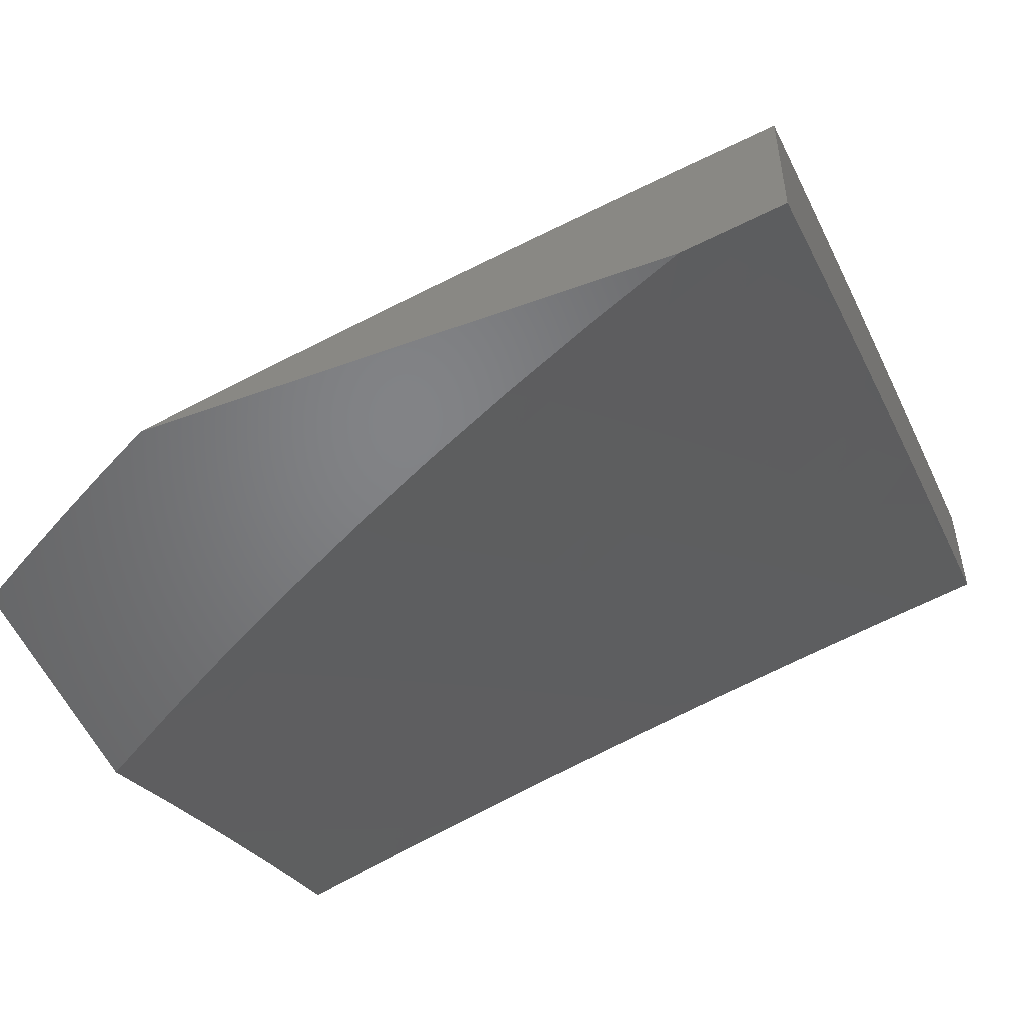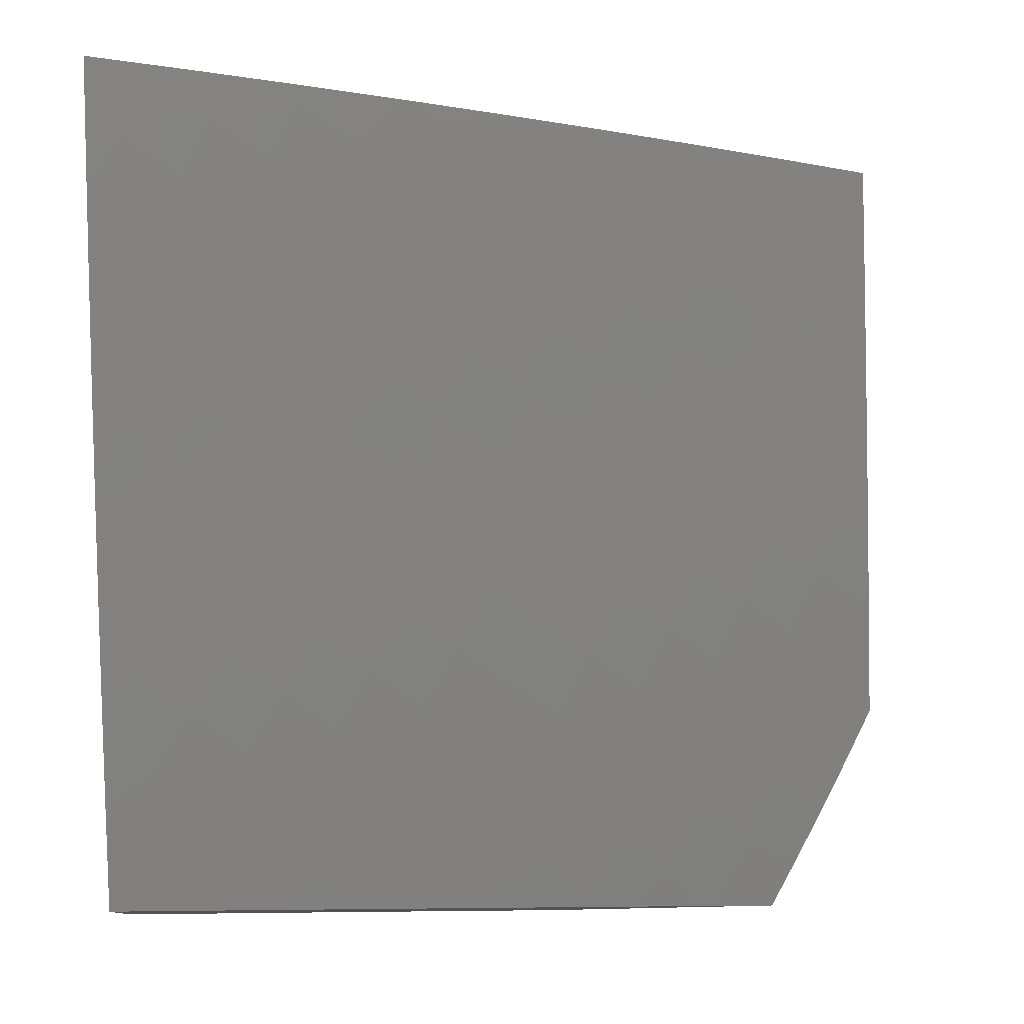
<metadata>
{"format":"stl","ext":"stl","renderer":"f3d","projection":"perspective","resolution":1024,"background":"white","views":[{"elev":-51.1,"azim":-158.3,"up":"+Z"},{"elev":79.0,"azim":88.8,"up":"+Z"}]}
</metadata>
<code>
# stl→obj: 373 verts, 742 faces
v 2.126 4 10.64
v 2.095 4.041 10.63
v 2 4 10.66
v 2.027 4.073 10.63
v 2 4.128 10.61
v 2.062 4.143 10.59
v 2.027 4.245 10.55
v 2.097 4.212 10.55
v 2.131 4.281 10.51
v 2.202 4.247 10.51
v 2.237 4.316 10.47
v 2.308 4.279 10.47
v 2.345 4.347 10.43
v 2.417 4.309 10.43
v 2.454 4.376 10.39
v 2.527 4.337 10.39
v 2.566 4.403 10.35
v 2.639 4.361 10.35
v 2.678 4.427 10.31
v 2.752 4.383 10.31
v 2.792 4.448 10.27
v 2.867 4.403 10.27
v 2.908 4.466 10.23
v 2.983 4.419 10.23
v 3 4.43 10.21
v 3 4.323 10.27
v 2.94 4.356 10.27
v 2.897 4.293 10.31
v 2.825 4.339 10.31
v 2.783 4.275 10.35
v 2.711 4.319 10.35
v 2.67 4.254 10.39
v 2.599 4.296 10.39
v 2.559 4.23 10.43
v 2.488 4.27 10.43
v 2.449 4.204 10.47
v 2.379 4.242 10.47
v 2.341 4.175 10.51
v 2.272 4.212 10.51
v 2.235 4.143 10.55
v 2.166 4.178 10.55
v 2.13 4.11 10.59
v 2.161 4.007 10.63
v 2.252 4 10.61
v 2.198 4.075 10.59
v 2.266 4.04 10.59
v 2.303 4.107 10.55
v 2.372 4.07 10.55
v 2.411 4.137 10.51
v 2.479 4.098 10.51
v 2.519 4.164 10.47
v 2.589 4.123 10.47
v 2.63 4.189 10.43
v 2.699 4.146 10.43
v 2.741 4.21 10.39
v 2.812 4.166 10.39
v 2.855 4.229 10.35
v 2.925 4.183 10.35
v 2.969 4.246 10.31
v 3 4.216 10.31
v 2.333 4.003 10.59
v 2.378 4 10.58
v 2.439 4.032 10.55
v 2.503 4 10.55
v 2.548 4.058 10.51
v 2.628 4 10.52
v 2.615 4.016 10.51
v 2.657 4.081 10.47
v 2.726 4.038 10.47
v 2.752 4 10.48
v 2.837 4.057 10.43
v 2.876 4 10.45
v 2.905 4.011 10.43
v 3 4 10.41
v 2.95 4.073 10.39
v 3 4.108 10.36
v 2.995 4.135 10.35
v 2.95 4.53 10.18
v 3 4.536 10.16
v 2.991 4.593 10.14
v 3 4.642 10.11
v 2.913 4.641 10.14
v 2.953 4.704 10.09
v 2.835 4.687 10.14
v 2.874 4.751 10.09
v 2.757 4.731 10.14
v 2.795 4.796 10.09
v 2.678 4.774 10.14
v 2.714 4.84 10.09
v 2.598 4.816 10.14
v 2.634 4.883 10.09
v 2.518 4.857 10.14
v 2.552 4.924 10.09
v 2.437 4.896 10.14
v 2.471 4.963 10.09
v 2.356 4.934 10.14
v 2.368 5 10.1
v 2.275 4.97 10.14
v 2.276 5 10.12
v 2.184 5 10.14
v 3 4.747 10.06
v 2.993 4.768 10.05
v 2.913 4.815 10.05
v 2.832 4.861 10.05
v 2.751 4.905 10.05
v 2.669 4.949 10.05
v 2.587 4.99 10.05
v 2.55 5 10.05
v 2.641 5 10.03
v 2.732 5 10
v 2.8 4.964 10
v 2.867 4.927 10
v 2.934 4.89 10
v 3 4.851 10
v 2.459 5 10.08
v 2.092 5 10.16
v 2.163 4.936 10.18
v 2.243 4.902 10.18
v 2.082 4.969 10.18
v 2 5 10.18
v 2.053 4.9 10.23
v 2 4.878 10.25
v 2.023 4.83 10.27
v 2 4.755 10.31
v 2.102 4.798 10.27
v 2.071 4.728 10.31
v 2.18 4.764 10.27
v 2.149 4.695 10.31
v 2.258 4.729 10.27
v 2.226 4.66 10.31
v 2.336 4.693 10.27
v 2.302 4.625 10.31
v 2.413 4.655 10.27
v 2.378 4.588 10.31
v 2.49 4.617 10.27
v 2.454 4.55 10.31
v 2.566 4.576 10.27
v 2.529 4.51 10.31
v 2.642 4.535 10.27
v 2.604 4.469 10.31
v 2.718 4.492 10.27
v 2.041 4.658 10.35
v 2 4.631 10.37
v 2.01 4.588 10.39
v 2 4.506 10.44
v 2.085 4.556 10.39
v 2.053 4.486 10.43
v 2.16 4.523 10.39
v 2.127 4.453 10.43
v 2.234 4.488 10.39
v 2.2 4.419 10.43
v 2.308 4.452 10.39
v 2.273 4.384 10.43
v 2.381 4.415 10.39
v 2.021 4.416 10.47
v 2 4.381 10.49
v 2.093 4.384 10.47
v 2.06 4.314 10.51
v 2.165 4.35 10.47
v 2 4.255 10.55
v 2.404 4.829 10.18
v 2.483 4.79 10.18
v 2.562 4.75 10.18
v 2.641 4.709 10.18
v 2.719 4.666 10.18
v 2.796 4.622 10.18
v 2.873 4.577 10.18
v 2.37 4.761 10.23
v 2.448 4.723 10.23
v 2.526 4.683 10.23
v 2.604 4.643 10.23
v 2.681 4.601 10.23
v 2.757 4.557 10.23
v 2.833 4.512 10.23
v 2.324 4.866 10.18
v 2.291 4.798 10.23
v 2.212 4.833 10.23
v 2.132 4.867 10.23
v 2.268 4.556 10.35
v 2.343 4.52 10.35
v 2.418 4.482 10.35
v 2.492 4.443 10.35
v 2.193 4.592 10.35
v 2.117 4.625 10.35
v 2.769 4.102 10.43
v 2.881 4.12 10.39
v 2.877 4 10.29
v 2.918 4.028 10.27
v 3 4 10.26
v 2.953 4.077 10.24
v 2.989 4.126 10.21
v 2.919 4.174 10.21
v 3 4.138 10.2
v 2.953 4.223 10.17
v 2.988 4.272 10.14
v 2.915 4.319 10.14
v 3 4.276 10.13
v 2.949 4.369 10.1
v 3 4.413 10.07
v 2.982 4.418 10.07
v 2.94 4.516 10.04
v 2.908 4.466 10.07
v 2.864 4.562 10.04
v 2.832 4.512 10.07
v 2.787 4.607 10.04
v 2.757 4.556 10.07
v 2.71 4.651 10.04
v 2.68 4.6 10.07
v 2.632 4.694 10.04
v 2.603 4.642 10.07
v 2.554 4.735 10.04
v 2.526 4.683 10.07
v 2.475 4.775 10.04
v 2.448 4.722 10.07
v 2.396 4.813 10.04
v 2.369 4.76 10.07
v 2.316 4.85 10.04
v 2.291 4.797 10.07
v 2.236 4.886 10.04
v 2.211 4.832 10.07
v 2.156 4.92 10.04
v 2.132 4.866 10.07
v 2.075 4.954 10.04
v 2.052 4.899 10.07
v 2 5 10.03
v 2 4.878 10.09
v 2.029 4.844 10.1
v 2.006 4.789 10.14
v 2.084 4.757 10.14
v 2 4.755 10.16
v 2.06 4.702 10.17
v 2.036 4.648 10.21
v 2.112 4.615 10.21
v 2.087 4.56 10.24
v 2.162 4.527 10.24
v 2.136 4.473 10.27
v 2.209 4.438 10.27
v 2.182 4.384 10.3
v 2.255 4.349 10.3
v 2.227 4.296 10.33
v 2.298 4.26 10.33
v 2.269 4.207 10.36
v 2.339 4.17 10.36
v 2.309 4.117 10.4
v 2.377 4.08 10.4
v 2.346 4.027 10.43
v 2.378 4 10.43
v 2.252 4 10.46
v 2.753 4 10.33
v 2.815 4.025 10.3
v 2.85 4.075 10.27
v 2.884 4.124 10.24
v 2.628 4 10.37
v 2.713 4.02 10.33
v 2.747 4.07 10.3
v 2.781 4.12 10.27
v 2.815 4.17 10.24
v 2.848 4.22 10.21
v 2.882 4.27 10.17
v 2.503 4 10.4
v 2.512 4.002 10.4
v 2.612 4.012 10.36
v 2.645 4.063 10.33
v 2.577 4.104 10.33
v 2.609 4.156 10.3
v 2.539 4.197 10.3
v 2.57 4.249 10.27
v 2.499 4.289 10.27
v 2.53 4.341 10.24
v 2.457 4.381 10.24
v 2.486 4.433 10.21
v 2.412 4.472 10.21
v 2.441 4.525 10.17
v 2.365 4.563 10.17
v 2.393 4.616 10.14
v 2.316 4.653 10.14
v 2.343 4.707 10.1
v 2.265 4.743 10.1
v 2.445 4.041 10.4
v 2.126 4 10.49
v 2.182 4.046 10.46
v 2.249 4.011 10.46
v 2.279 4.064 10.43
v 2.211 4.1 10.43
v 2.24 4.153 10.4
v 2.171 4.188 10.4
v 2.199 4.242 10.36
v 2.129 4.276 10.36
v 2.156 4.33 10.33
v 2.084 4.364 10.33
v 2.11 4.418 10.3
v 2.037 4.451 10.3
v 2.062 4.506 10.27
v 2 4.506 10.28
v 2.012 4.593 10.24
v 2 4.631 10.22
v 2 4 10.51
v 2.087 4.026 10.48
v 2.115 4.08 10.46
v 2.143 4.134 10.43
v 2.02 4.058 10.48
v 2 4.128 10.46
v 2.047 4.113 10.46
v 2.074 4.167 10.43
v 2.005 4.199 10.43
v 2 4.255 10.4
v 2.032 4.254 10.4
v 2.058 4.309 10.36
v 2.101 4.222 10.4
v 2 4.381 10.34
v 2.012 4.396 10.33
v 2.118 5 10
v 2.232 4.952 10
v 2.346 4.902 10
v 2.458 4.849 10
v 2.569 4.794 10
v 2.679 4.736 10
v 2.787 4.676 10
v 2.894 4.613 10
v 3 4.548 10
v 2.678 4.113 10.3
v 2.711 4.164 10.27
v 2.641 4.207 10.27
v 2.744 4.215 10.24
v 2.673 4.258 10.24
v 2.602 4.3 10.24
v 2.777 4.265 10.21
v 2.705 4.309 10.21
v 2.633 4.352 10.21
v 2.56 4.393 10.21
v 2.81 4.315 10.17
v 2.737 4.36 10.17
v 2.664 4.403 10.17
v 2.59 4.445 10.17
v 2.516 4.486 10.17
v 2.843 4.366 10.14
v 2.769 4.411 10.14
v 2.695 4.454 10.14
v 2.62 4.497 10.14
v 2.545 4.538 10.14
v 2.469 4.578 10.14
v 2.875 4.416 10.1
v 2.801 4.461 10.1
v 2.726 4.505 10.1
v 2.65 4.548 10.1
v 2.574 4.59 10.1
v 2.497 4.63 10.1
v 2.42 4.669 10.1
v 2.476 4.093 10.36
v 2.545 4.053 10.36
v 2.508 4.145 10.33
v 2.438 4.185 10.33
v 2.408 4.132 10.36
v 2.368 4.223 10.33
v 2.469 4.237 10.3
v 2.427 4.328 10.27
v 2.384 4.419 10.24
v 2.338 4.51 10.21
v 2.29 4.6 10.17
v 2.239 4.689 10.14
v 2.187 4.778 10.1
v 2.398 4.276 10.3
v 2.326 4.313 10.3
v 2.355 4.366 10.27
v 2.31 4.456 10.24
v 2.263 4.546 10.21
v 2.214 4.635 10.17
v 2.162 4.724 10.14
v 2.108 4.812 10.1
v 2.282 4.403 10.27
v 2.236 4.492 10.24
v 2.188 4.581 10.21
v 2.137 4.67 10.17
f 1 2 3
f 3 2 4
f 3 4 5
f 5 4 6
f 5 6 7
f 7 6 8
f 7 8 9
f 9 8 10
f 9 10 11
f 11 10 12
f 11 12 13
f 13 12 14
f 13 14 15
f 15 14 16
f 15 16 17
f 17 16 18
f 17 18 19
f 19 18 20
f 19 20 21
f 21 20 22
f 21 22 23
f 23 22 24
f 23 24 25
f 25 24 26
f 26 24 27
f 26 27 28
f 28 27 29
f 28 29 30
f 30 29 31
f 30 31 32
f 32 31 33
f 32 33 34
f 34 33 35
f 34 35 36
f 36 35 37
f 36 37 38
f 38 37 39
f 38 39 40
f 40 39 41
f 40 41 42
f 42 41 6
f 42 6 4
f 2 1 43
f 43 1 44
f 43 44 45
f 45 44 46
f 45 46 47
f 47 46 48
f 47 48 49
f 49 48 50
f 49 50 51
f 51 50 52
f 51 52 53
f 53 52 54
f 53 54 55
f 55 54 56
f 55 56 57
f 57 56 58
f 57 58 59
f 59 58 60
f 59 60 26
f 46 44 61
f 61 44 62
f 61 62 48
f 48 62 63
f 48 63 50
f 50 63 64
f 50 64 65
f 65 64 66
f 65 66 67
f 67 66 68
f 67 68 65
f 65 68 52
f 65 52 50
f 62 64 63
f 68 66 69
f 69 66 70
f 69 70 71
f 71 70 72
f 71 72 73
f 73 72 74
f 73 74 75
f 75 74 76
f 75 76 77
f 77 76 60
f 77 60 58
f 23 25 78
f 78 25 79
f 78 79 80
f 80 79 81
f 80 81 82
f 82 81 83
f 82 83 84
f 84 83 85
f 84 85 86
f 86 85 87
f 86 87 88
f 88 87 89
f 88 89 90
f 90 89 91
f 90 91 92
f 92 91 93
f 92 93 94
f 94 93 95
f 94 95 96
f 96 95 97
f 96 97 98
f 98 97 99
f 98 99 100
f 81 101 83
f 83 101 102
f 83 102 85
f 85 102 103
f 85 103 87
f 87 103 104
f 87 104 89
f 89 104 105
f 89 105 91
f 91 105 106
f 91 106 93
f 93 106 107
f 93 107 108
f 108 107 109
f 109 107 106
f 109 106 110
f 110 106 105
f 110 105 111
f 111 105 104
f 111 104 112
f 112 104 113
f 113 104 103
f 113 103 114
f 114 103 102
f 114 102 101
f 93 108 95
f 95 108 115
f 95 115 97
f 116 117 100
f 100 117 118
f 100 118 98
f 98 118 96
f 117 116 119
f 119 116 120
f 119 120 121
f 121 120 122
f 121 122 123
f 123 122 124
f 123 124 125
f 125 124 126
f 125 126 127
f 127 126 128
f 127 128 129
f 129 128 130
f 129 130 131
f 131 130 132
f 131 132 133
f 133 132 134
f 133 134 135
f 135 134 136
f 135 136 137
f 137 136 138
f 137 138 139
f 139 138 140
f 139 140 141
f 141 140 19
f 141 19 21
f 126 124 142
f 142 124 143
f 142 143 144
f 144 143 145
f 144 145 146
f 146 145 147
f 146 147 148
f 148 147 149
f 148 149 150
f 150 149 151
f 150 151 152
f 152 151 153
f 152 153 154
f 154 153 13
f 154 13 15
f 147 145 155
f 155 145 156
f 155 156 157
f 157 156 158
f 157 158 159
f 159 158 9
f 159 9 11
f 156 160 158
f 158 160 7
f 158 7 9
f 160 5 7
f 94 161 92
f 92 161 162
f 92 162 90
f 90 162 163
f 90 163 88
f 88 163 164
f 88 164 86
f 86 164 165
f 86 165 84
f 84 165 166
f 84 166 82
f 82 166 167
f 82 167 80
f 80 167 78
f 161 168 162
f 162 168 169
f 162 169 163
f 163 169 170
f 163 170 164
f 164 170 171
f 164 171 165
f 165 171 172
f 165 172 166
f 166 172 173
f 166 173 167
f 167 173 174
f 167 174 78
f 78 174 23
f 161 94 175
f 175 94 96
f 175 96 118
f 168 131 169
f 169 131 133
f 169 133 170
f 170 133 135
f 170 135 171
f 171 135 137
f 171 137 172
f 172 137 139
f 172 139 173
f 173 139 141
f 173 141 174
f 174 141 21
f 174 21 23
f 168 161 176
f 176 161 175
f 176 175 177
f 177 175 118
f 177 118 178
f 178 118 117
f 178 117 121
f 121 117 119
f 131 168 129
f 129 168 176
f 129 176 127
f 127 176 177
f 127 177 125
f 125 177 178
f 125 178 123
f 123 178 121
f 132 179 134
f 134 179 180
f 134 180 136
f 136 180 181
f 136 181 138
f 138 181 182
f 138 182 140
f 140 182 17
f 140 17 19
f 179 150 180
f 180 150 152
f 180 152 181
f 181 152 154
f 181 154 182
f 182 154 15
f 182 15 17
f 179 132 183
f 183 132 130
f 183 130 184
f 184 130 128
f 184 128 142
f 142 128 126
f 150 179 148
f 148 179 183
f 148 183 146
f 146 183 184
f 146 184 144
f 144 184 142
f 151 159 153
f 153 159 11
f 153 11 13
f 159 151 157
f 157 151 149
f 157 149 155
f 155 149 147
f 10 8 41
f 41 8 6
f 4 2 42
f 42 2 45
f 42 45 40
f 40 45 47
f 40 47 38
f 38 47 49
f 38 49 36
f 36 49 51
f 36 51 34
f 34 51 53
f 34 53 32
f 32 53 55
f 32 55 30
f 30 55 57
f 30 57 28
f 28 57 59
f 28 59 26
f 43 45 2
f 12 10 39
f 39 10 41
f 14 12 37
f 37 12 39
f 16 14 35
f 35 14 37
f 61 48 46
f 18 16 33
f 33 16 35
f 20 18 31
f 31 18 33
f 54 52 68
f 22 20 29
f 29 20 31
f 27 24 22
f 22 29 27
f 54 68 185
f 185 68 69
f 185 69 71
f 54 185 56
f 56 185 186
f 56 186 58
f 58 186 77
f 186 185 71
f 73 75 71
f 71 75 186
f 75 77 186
f 187 188 189
f 189 188 190
f 189 190 191
f 191 190 192
f 191 192 193
f 193 192 194
f 193 194 195
f 195 194 196
f 195 196 197
f 197 196 198
f 197 198 199
f 199 198 200
f 199 200 201
f 201 200 202
f 201 202 203
f 203 202 204
f 203 204 205
f 205 204 206
f 205 206 207
f 207 206 208
f 207 208 209
f 209 208 210
f 209 210 211
f 211 210 212
f 211 212 213
f 213 212 214
f 213 214 215
f 215 214 216
f 215 216 217
f 217 216 218
f 217 218 219
f 219 218 220
f 219 220 221
f 221 220 222
f 221 222 223
f 223 222 224
f 223 224 225
f 225 224 226
f 226 224 227
f 226 227 228
f 228 227 229
f 228 229 230
f 230 229 231
f 230 231 232
f 232 231 233
f 232 233 234
f 234 233 235
f 234 235 236
f 236 235 237
f 236 237 238
f 238 237 239
f 238 239 240
f 240 239 241
f 240 241 242
f 242 241 243
f 242 243 244
f 244 243 245
f 244 245 246
f 246 245 247
f 246 247 248
f 249 250 187
f 187 250 251
f 187 251 188
f 188 251 252
f 188 252 190
f 190 252 192
f 253 254 249
f 249 254 255
f 249 255 250
f 250 255 256
f 250 256 251
f 251 256 257
f 251 257 252
f 252 257 258
f 252 258 192
f 192 258 259
f 192 259 194
f 194 259 196
f 260 261 253
f 253 261 262
f 253 262 263
f 263 262 264
f 263 264 265
f 265 264 266
f 265 266 267
f 267 266 268
f 267 268 269
f 269 268 270
f 269 270 271
f 271 270 272
f 271 272 273
f 273 272 274
f 273 274 275
f 275 274 276
f 275 276 277
f 277 276 278
f 277 278 218
f 218 278 220
f 261 260 279
f 279 260 247
f 279 247 245
f 280 281 248
f 248 281 282
f 248 282 283
f 283 282 284
f 283 284 285
f 285 284 286
f 285 286 287
f 287 286 288
f 287 288 289
f 289 288 290
f 289 290 291
f 291 290 292
f 291 292 293
f 293 292 294
f 293 294 295
f 295 294 296
f 295 296 232
f 232 296 230
f 297 298 280
f 280 298 299
f 280 299 281
f 281 299 300
f 281 300 284
f 284 300 286
f 298 297 301
f 301 297 302
f 301 302 303
f 303 302 304
f 303 304 299
f 299 304 300
f 304 302 305
f 305 302 306
f 305 306 307
f 307 306 308
f 307 308 309
f 309 308 288
f 309 288 286
f 306 310 308
f 308 310 290
f 308 290 288
f 290 310 311
f 311 310 294
f 311 294 292
f 230 226 228
f 225 312 223
f 223 312 221
f 312 313 221
f 221 313 219
f 313 314 219
f 219 314 217
f 217 314 215
f 215 314 315
f 215 315 213
f 213 315 316
f 213 316 211
f 211 316 209
f 316 317 209
f 209 317 207
f 317 318 207
f 207 318 205
f 318 319 205
f 205 319 203
f 203 319 201
f 201 319 320
f 201 320 199
f 197 193 195
f 193 189 191
f 255 254 321
f 321 254 263
f 321 263 265
f 256 255 322
f 322 255 321
f 322 321 323
f 323 321 265
f 323 265 267
f 257 256 324
f 324 256 322
f 324 322 325
f 325 322 323
f 325 323 326
f 326 323 267
f 326 267 269
f 258 257 327
f 327 257 324
f 327 324 328
f 328 324 325
f 328 325 329
f 329 325 326
f 329 326 330
f 330 326 269
f 330 269 271
f 259 258 331
f 331 258 327
f 331 327 332
f 332 327 328
f 332 328 333
f 333 328 329
f 333 329 334
f 334 329 330
f 334 330 335
f 335 330 271
f 335 271 273
f 196 259 336
f 336 259 331
f 336 331 337
f 337 331 332
f 337 332 338
f 338 332 333
f 338 333 339
f 339 333 334
f 339 334 340
f 340 334 335
f 340 335 341
f 341 335 273
f 341 273 275
f 202 200 198
f 198 196 342
f 342 196 336
f 342 336 343
f 343 336 337
f 343 337 344
f 344 337 338
f 344 338 345
f 345 338 339
f 345 339 346
f 346 339 340
f 346 340 347
f 347 340 341
f 347 341 348
f 348 341 275
f 348 275 277
f 254 253 263
f 204 202 342
f 342 202 198
f 204 342 343
f 279 349 261
f 261 349 350
f 261 350 262
f 262 350 264
f 264 350 351
f 351 350 349
f 351 349 352
f 352 349 353
f 352 353 354
f 354 353 243
f 354 243 241
f 349 279 353
f 353 279 245
f 353 245 243
f 264 351 266
f 266 351 355
f 266 355 268
f 268 355 356
f 268 356 270
f 270 356 357
f 270 357 272
f 272 357 358
f 272 358 274
f 274 358 359
f 274 359 276
f 276 359 360
f 276 360 278
f 278 360 361
f 278 361 220
f 220 361 222
f 355 351 352
f 204 343 206
f 206 343 344
f 206 344 208
f 208 344 345
f 208 345 210
f 210 345 346
f 210 346 212
f 212 346 347
f 212 347 214
f 214 347 348
f 214 348 216
f 216 348 277
f 216 277 218
f 355 352 362
f 362 352 354
f 362 354 363
f 363 354 241
f 363 241 239
f 246 248 283
f 246 283 244
f 244 283 285
f 244 285 242
f 242 285 287
f 242 287 240
f 240 287 289
f 240 289 238
f 238 289 291
f 238 291 236
f 236 291 293
f 236 293 234
f 234 293 295
f 234 295 232
f 281 284 282
f 355 362 356
f 356 362 364
f 356 364 357
f 357 364 365
f 357 365 358
f 358 365 366
f 358 366 359
f 359 366 367
f 359 367 360
f 360 367 368
f 360 368 361
f 361 368 369
f 361 369 222
f 222 369 224
f 364 362 363
f 303 299 298
f 301 303 298
f 309 286 300
f 309 300 304
f 364 363 370
f 370 363 239
f 370 239 237
f 364 370 365
f 365 370 371
f 365 371 366
f 366 371 372
f 366 372 367
f 367 372 373
f 367 373 368
f 368 373 229
f 368 229 369
f 369 229 227
f 369 227 224
f 371 370 237
f 307 309 304
f 305 307 304
f 372 371 235
f 235 371 237
f 311 292 290
f 373 372 233
f 233 372 235
f 229 373 231
f 231 373 233
f 111 315 110
f 110 315 314
f 110 314 313
f 315 111 316
f 316 111 112
f 316 112 113
f 316 113 317
f 317 113 114
f 317 114 318
f 318 114 319
f 319 114 320
f 313 312 110
f 114 101 320
f 320 101 81
f 320 81 199
f 199 81 79
f 199 79 197
f 197 79 25
f 197 25 26
f 197 26 193
f 193 26 60
f 193 60 189
f 189 60 76
f 189 76 74
f 72 249 74
f 74 249 187
f 74 187 189
f 249 72 253
f 253 72 70
f 253 70 260
f 260 70 66
f 260 66 247
f 247 66 64
f 247 64 248
f 248 64 62
f 248 62 280
f 280 62 44
f 280 44 297
f 297 44 1
f 297 1 3
f 3 5 297
f 297 5 302
f 302 5 160
f 302 160 306
f 306 160 156
f 306 156 310
f 310 156 145
f 310 145 294
f 294 145 143
f 294 143 296
f 296 143 124
f 296 124 230
f 230 124 122
f 230 122 226
f 226 122 120
f 226 120 225
f 120 116 225
f 225 116 100
f 225 100 99
f 99 97 225
f 225 97 312
f 312 97 115
f 312 115 108
f 108 109 312
f 312 109 110

</code>
